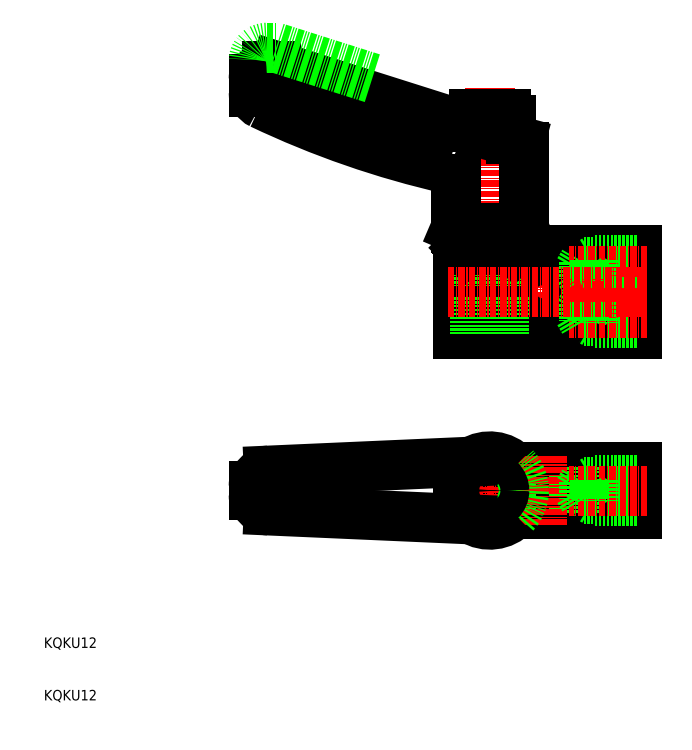
<metadata>
{"format":"dxf","ext":"dxf","renderer":"ezdxf+matplotlib","layout":"modelspace","background":"white","min_lineweight":24,"dpi":150}
</metadata>
<code>
0
SECTION
2
ENTITIES
0
LINE
8
CENTER
10
105
20
97.89
30
0
11
105
21
77.89
31
0
0
LINE
8
CENTER
10
95
20
97.89
30
0
11
95
21
77.89
31
0
0
LINE
8
0
10
89
20
95.89
30
0
11
89
21
88.89
31
0
0
LINE
8
0
10
89
20
86.89
30
0
11
89
21
79.89
31
0
0
LINE
8
0
10
123
20
95.89
30
0
11
123
21
79.89
31
0
0
LINE
8
0
10
89
20
86.89
30
0
11
99.08
21
86.89
31
0
0
LINE
8
0
10
89
20
88.89
30
0
11
99.08
21
88.89
31
0
0
LINE
8
0
10
89
20
79.89
30
0
11
123
21
79.89
31
0
0
LINE
8
0
10
89
20
95.89
30
0
11
123
21
95.89
31
0
0
ARC
8
0
10
105
20
87.89
30
0
40
6
50
189.6
51
170.4
0
LINE
8
0
10
89
20
54.5
30
0
11
123
21
54.5
31
0
0
LINE
8
0
10
89
20
45.5
30
0
11
123
21
45.5
31
0
0
LINE
8
0
10
89
20
54.5
30
0
11
89
21
45.5
31
0
0
LINE
8
0
10
123
20
54.5
30
0
11
123
21
45.5
31
0
0
LINE
8
0
10
111
20
54.5
30
0
11
111
21
45.5
31
0
0
LINE
8
0
10
99
20
54.5
30
0
11
99
21
45.5
31
0
0
LINE
8
CENTER
10
105
20
56.5
30
0
11
105
21
43.5
31
0
0
LINE
8
0
10
92.93
20
95.89
30
0
11
92.93
21
88.89
31
0
0
LINE
8
0
10
92.5
20
95.89
30
0
11
92.5
21
88.89
31
0
0
LINE
8
0
10
97.07
20
95.89
30
0
11
97.07
21
88.89
31
0
0
LINE
8
0
10
97.5
20
95.89
30
0
11
97.5
21
88.89
31
0
0
LINE
8
0
10
97.75
20
86.89
30
0
11
97.75
21
79.89
31
0
0
LINE
8
0
10
92.25
20
86.89
30
0
11
92.25
21
79.89
31
0
0
LINE
8
CENTER
10
95
20
43.5
30
0
11
95
21
56.5
31
0
0
LINE
8
CENTER
10
88.5
20
50
30
0
11
101.5
21
50
31
0
0
ARC
8
0
10
95
20
50
30
0
40
6.5
50
237.9
51
316.2
0
ARC
8
0
10
95
20
50
30
0
40
6.5
50
316.2
51
43.81
0
ARC
8
0
10
95
20
50
30
0
40
6.5
50
43.81
51
122.1
0
LINE
8
0
10
50
20
50.8
30
0
11
50
21
49.2
31
0
0
LINE
8
0
10
91.54
20
44.5
30
0
11
52.87
21
46.2
31
0
0
LINE
8
0
10
91.54
20
55.5
30
0
11
52.87
21
53.8
31
0
0
ARC
8
0
10
53
20
50.8
30
0
40
3
50
92.52
51
180
0
ARC
8
0
10
53
20
49.2
30
0
40
3
50
180
51
267.5
0
CIRCLE
8
0
10
95
20
50
30
0
40
2.5
0
CIRCLE
8
0
10
95
20
50
30
0
40
2.067
0
CIRCLE
8
0
10
95
20
50
30
0
40
2.75
0
ARC
8
0
10
125.2
20
278.8
30
0
40
171.8
50
244.6
51
257.2
0
LINE
8
CENTER
10
95
20
93.89
30
0
11
95
21
126.7
31
0
0
LINE
8
0
10
101.5
20
115.6
30
0
11
101.5
21
99.98
31
0
0
LINE
8
0
10
88.5
20
99.98
30
0
11
88.5
21
109.4
31
0
0
LINE
8
0
10
99.63
20
95.89
30
0
11
90.37
21
95.89
31
0
0
LINE
8
0
10
100
20
96.26
30
0
11
90
21
96.26
31
0
0
LINE
8
0
10
101.5
20
99.98
30
0
11
88.5
21
99.98
31
0
0
LINE
8
0
10
101.3
20
99.89
30
0
11
88.7
21
99.89
31
0
0
LINE
8
0
10
101.5
20
99.98
30
0
11
101.3
21
99.89
31
0
0
LINE
8
0
10
100
20
99.89
30
0
11
100
21
96.26
31
0
0
LINE
8
0
10
99.63
20
95.89
30
0
11
100
21
96.26
31
0
0
LINE
8
0
10
88.5
20
99.98
30
0
11
88.7
21
99.89
31
0
0
LINE
8
0
10
90.37
20
95.89
30
0
11
90
21
96.26
31
0
0
LINE
8
0
10
90
20
99.89
30
0
11
90
21
96.26
31
0
0
LINE
8
0
10
100.8
20
116.5
30
0
11
99.06
21
117
31
0
0
ARC
8
0
10
98
20
120.7
30
0
40
1
50
0
51
90
0
ARC
8
0
10
100.5
20
115.6
30
0
40
1
50
0
51
74.28
0
ARC
8
0
10
86.5
20
109.4
30
0
40
2
50
0
51
70.62
0
ARC
8
0
10
92
20
120.7
30
0
40
1
50
90
51
180
0
ARC
8
0
10
100.4
20
137.2
30
0
40
20.25
50
242.3
51
266.3
0
LINE
8
0
10
99
20
117
30
0
11
99
21
120.7
31
0
0
LINE
8
0
10
98
20
121.7
30
0
11
92
21
121.7
31
0
0
LINE
8
0
10
91
20
120.7
30
0
11
91
21
119.2
31
0
0
LINE
8
0
10
50
20
125.9
30
0
11
50
21
128.4
31
0
0
LINE
8
0
10
52.5
20
130.9
30
0
11
54.26
21
130.9
31
0
0
ARC
8
0
10
52.5
20
128.4
30
0
40
2.5
50
90
51
180
0
ARC
8
0
10
52.5
20
125.9
30
0
40
2.5
50
180
51
244.5
0
LINE
8
0
10
90.94
20
119.3
30
0
11
54.26
21
130.9
31
0
0
LINE
8
0
10
52.5
20
134.4
30
0
11
54.26
21
134.4
31
0
0
ARC
8
0
10
52.5
20
131.9
30
0
40
2.5
50
90
51
180
0
LINE
8
0
10
72.6
20
128.6
30
0
11
54.26
21
134.4
31
0
0
LINE
8
0
10
115
20
89.89
30
0
11
114.3
21
90.27
31
0
0
LINE
8
0
10
123
20
90.27
30
0
11
112.9
21
90.27
31
0
0
LINE
8
0
10
123
20
89.89
30
0
11
115
21
89.89
31
0
0
LINE
8
0
10
112
20
91.89
30
0
11
112.9
21
93.51
31
0
0
LINE
8
0
10
115
20
93.89
30
0
11
114.3
21
93.51
31
0
0
LINE
8
0
10
123
20
93.51
30
0
11
112.9
21
93.51
31
0
0
LINE
8
0
10
123
20
93.89
30
0
11
115
21
93.89
31
0
0
LINE
8
CENTER
10
125
20
91.89
30
0
11
110
21
91.89
31
0
0
LINE
8
0
10
112
20
91.89
30
0
11
112.9
21
90.27
31
0
0
LINE
8
0
10
112.9
20
93.51
30
0
11
112.9
21
90.27
31
0
0
LINE
8
0
10
115
20
93.89
30
0
11
115
21
89.89
31
0
0
LINE
8
0
10
115
20
81.89
30
0
11
114.3
21
82.27
31
0
0
LINE
8
0
10
123
20
82.27
30
0
11
112.9
21
82.27
31
0
0
LINE
8
0
10
123
20
81.89
30
0
11
115
21
81.89
31
0
0
LINE
8
0
10
112
20
83.89
30
0
11
112.9
21
85.51
31
0
0
LINE
8
0
10
115
20
85.89
30
0
11
114.3
21
85.51
31
0
0
LINE
8
0
10
123
20
85.51
30
0
11
112.9
21
85.51
31
0
0
LINE
8
0
10
123
20
85.89
30
0
11
115
21
85.89
31
0
0
LINE
8
CENTER
10
125
20
83.89
30
0
11
110
21
83.89
31
0
0
LINE
8
0
10
112
20
83.89
30
0
11
112.9
21
82.27
31
0
0
LINE
8
0
10
112.9
20
85.51
30
0
11
112.9
21
82.27
31
0
0
LINE
8
0
10
115
20
85.89
30
0
11
115
21
81.89
31
0
0
LINE
8
0
10
115
20
48
30
0
11
114.3
21
48.38
31
0
0
LINE
8
0
10
123
20
48.38
30
0
11
112.9
21
48.38
31
0
0
LINE
8
0
10
123
20
48
30
0
11
115
21
48
31
0
0
LINE
8
0
10
112
20
50
30
0
11
112.9
21
51.62
31
0
0
LINE
8
0
10
115
20
52
30
0
11
114.3
21
51.62
31
0
0
LINE
8
0
10
123
20
51.62
30
0
11
112.9
21
51.62
31
0
0
LINE
8
0
10
123
20
52
30
0
11
115
21
52
31
0
0
LINE
8
CENTER
10
125
20
50
30
0
11
110
21
50
31
0
0
LINE
8
0
10
112
20
50
30
0
11
112.9
21
48.38
31
0
0
LINE
8
0
10
112.9
20
51.62
30
0
11
112.9
21
48.38
31
0
0
LINE
8
0
10
115
20
52
30
0
11
115
21
48
31
0
0
LINE
8
CENTER
10
87
20
87.89
30
0
11
125
21
87.89
31
0
0
TEXT
8
0
10
10
20
10
30
0
40
2
1
KQKU12
0
TEXT
8
0
10
10
20
20
30
0
40
2
1
KQKU12
0
ENDSEC
0
EOF

</code>
